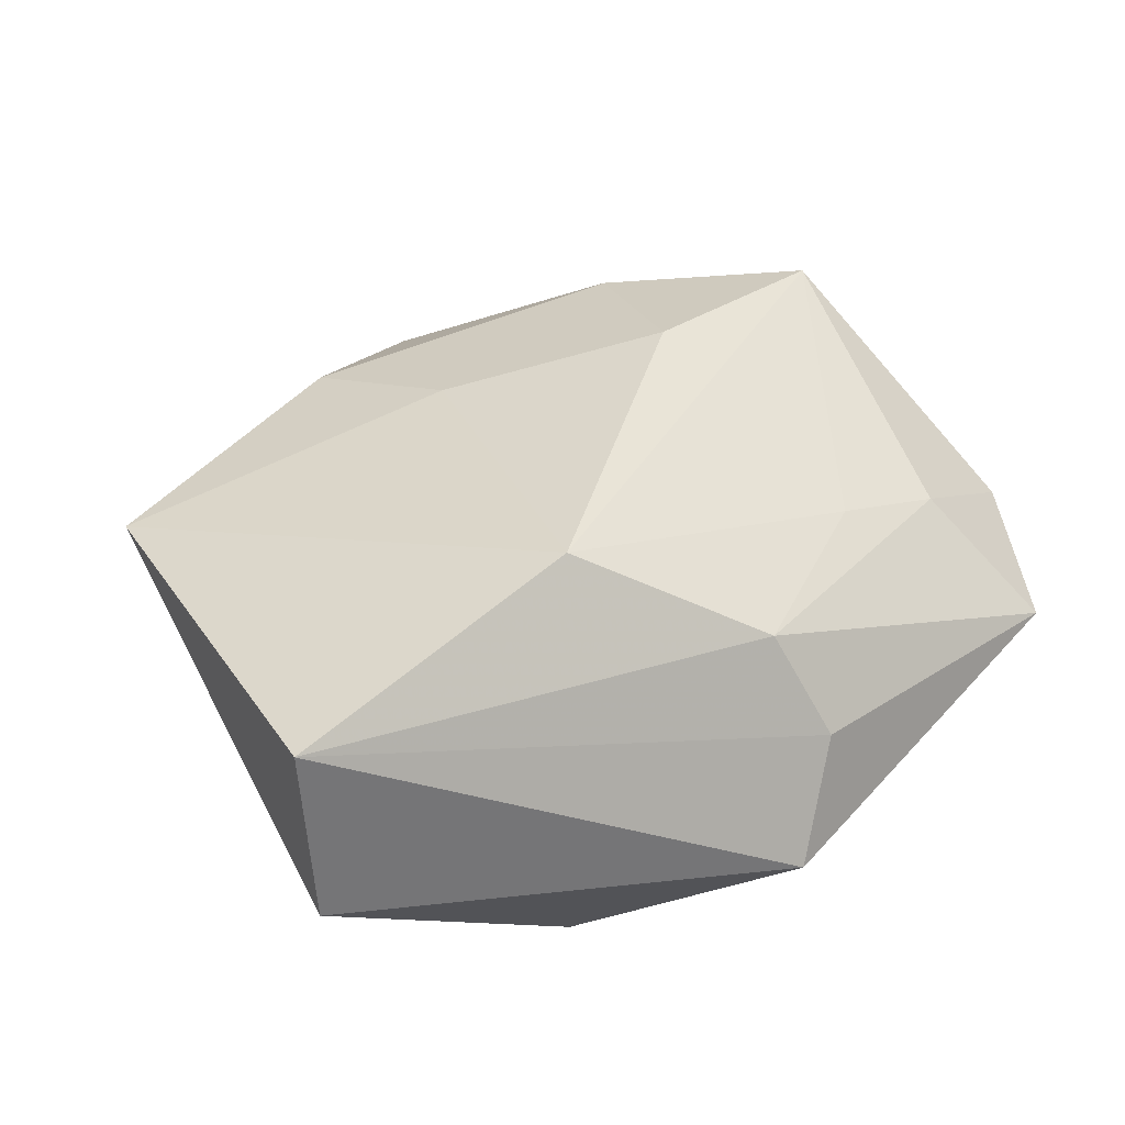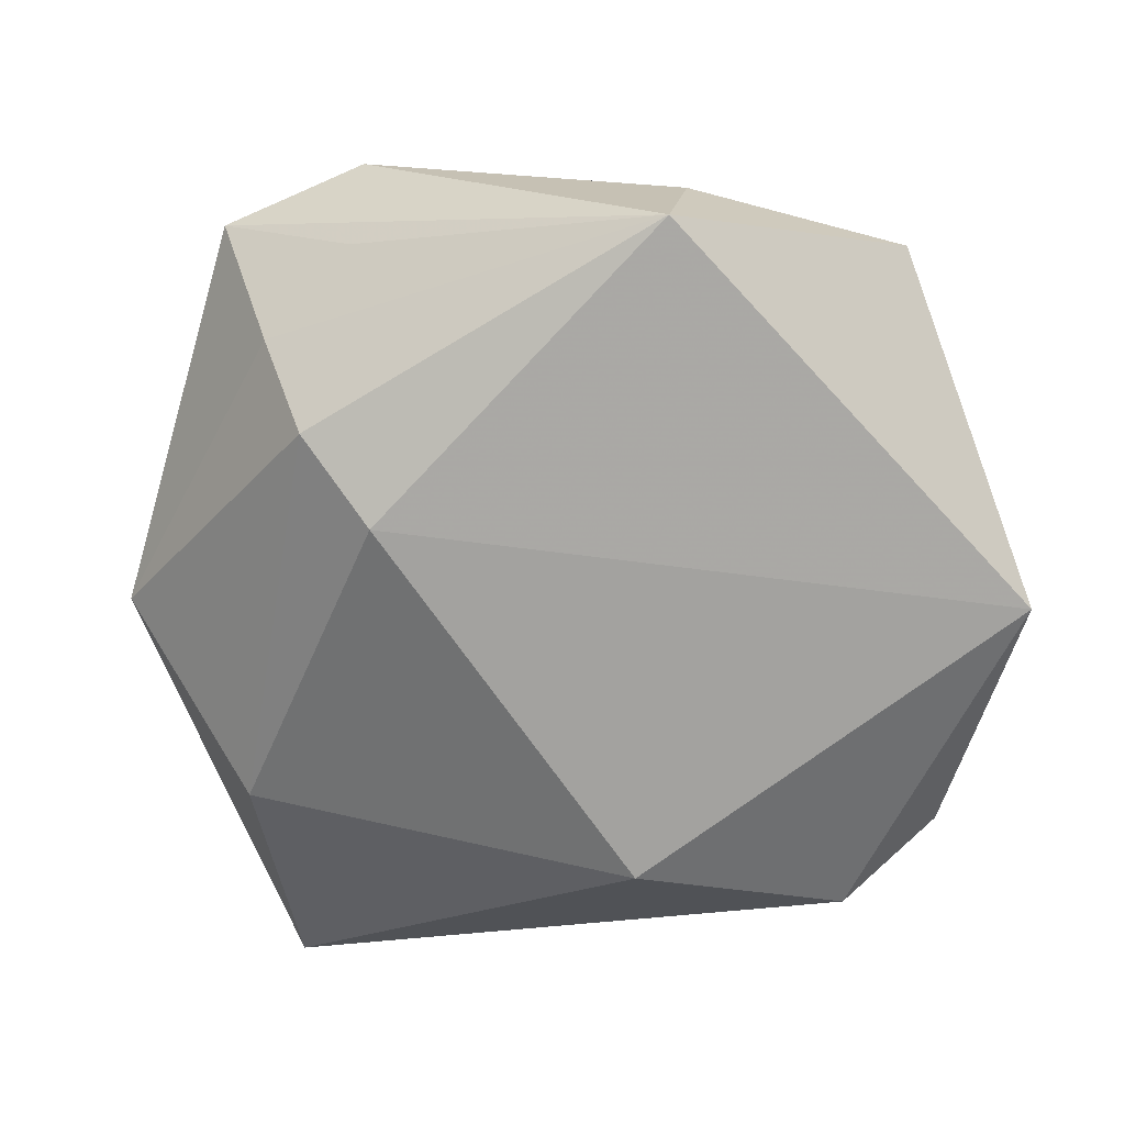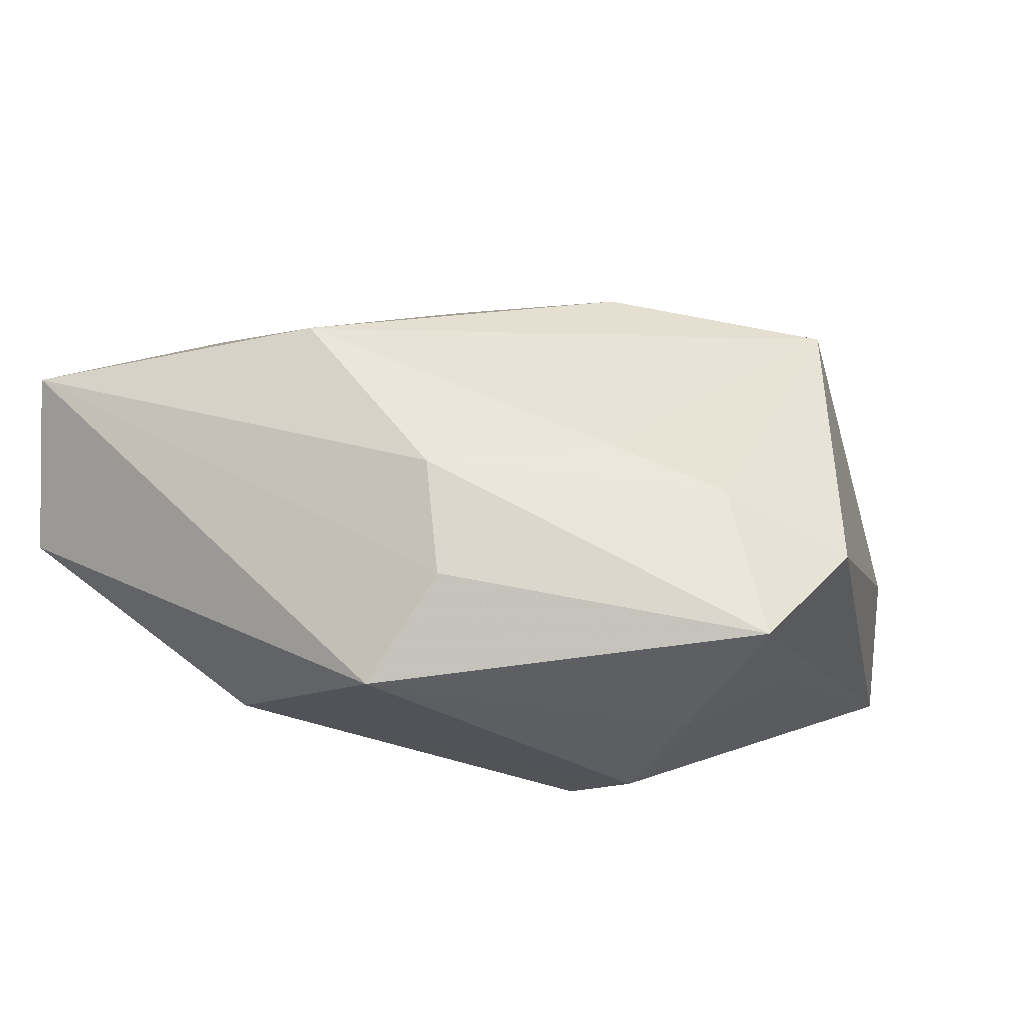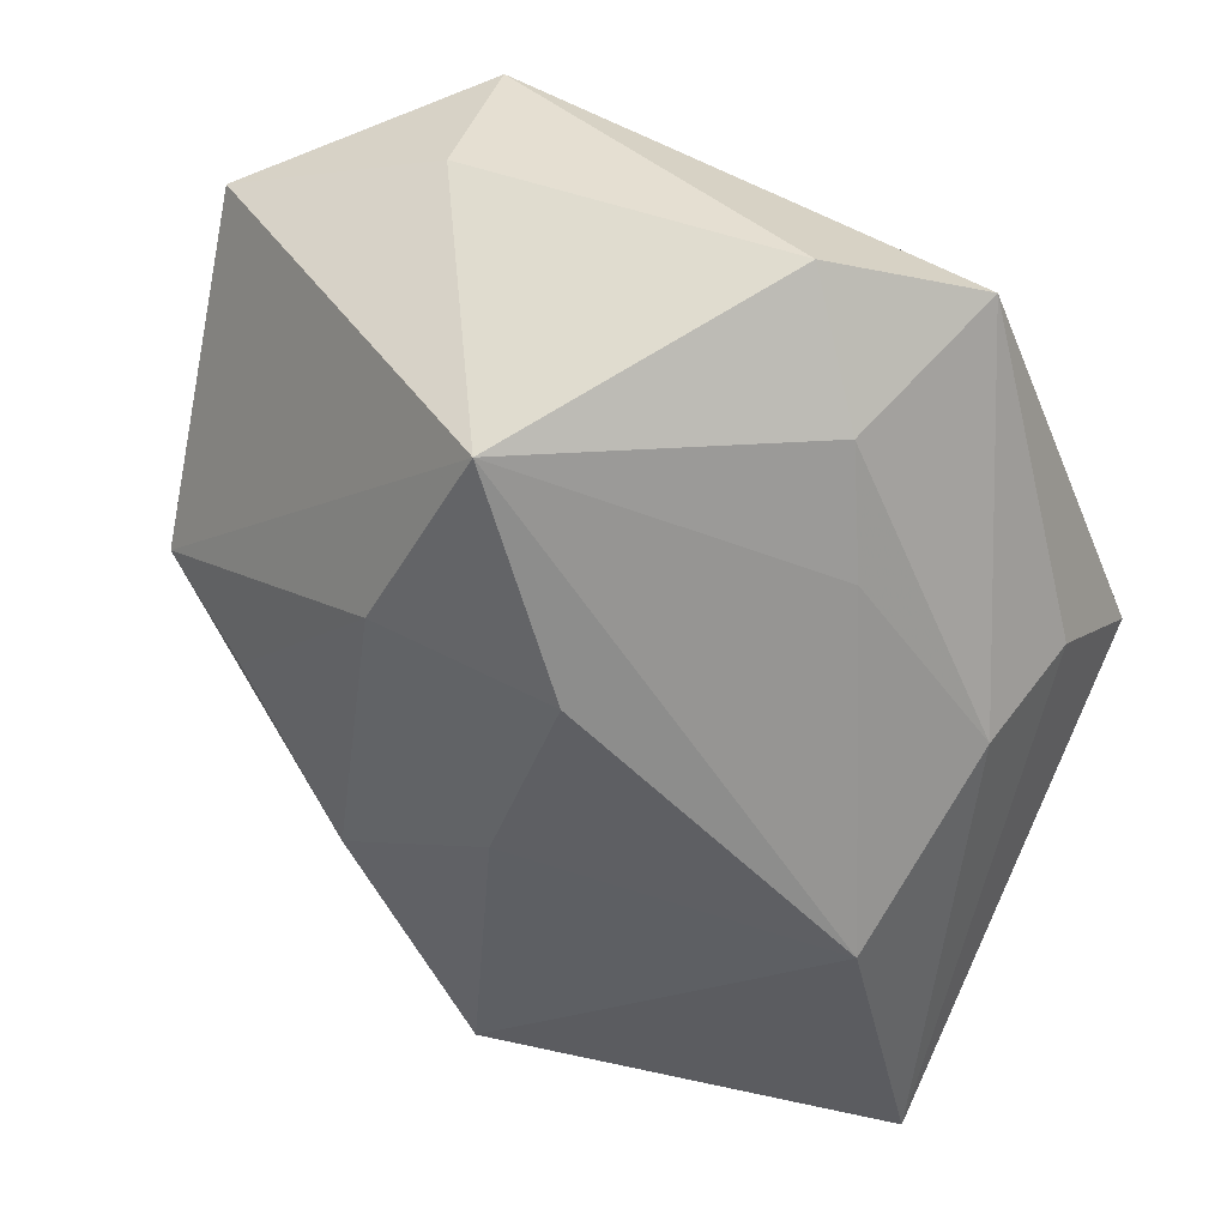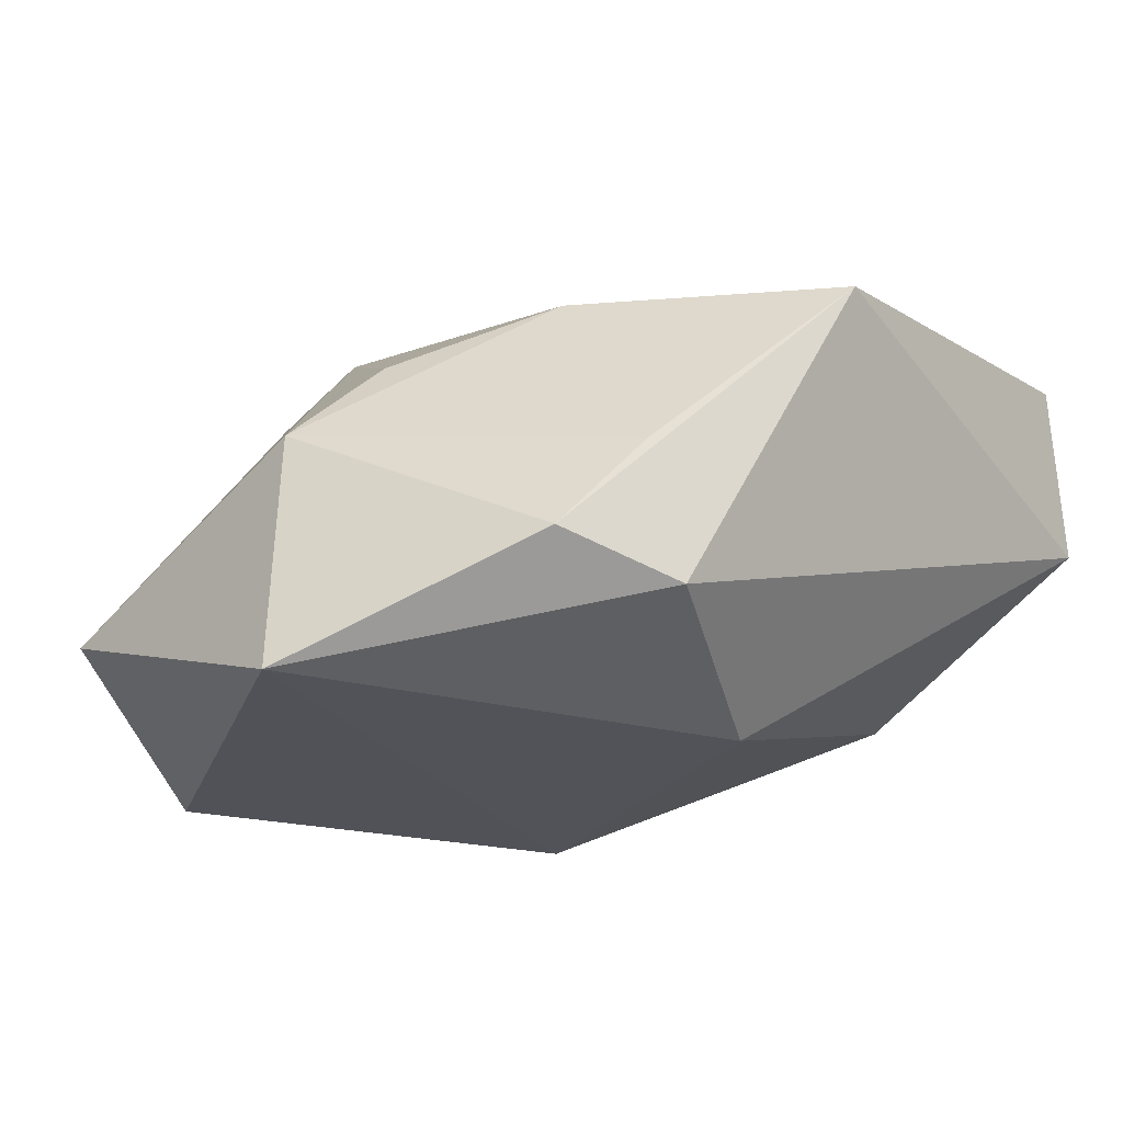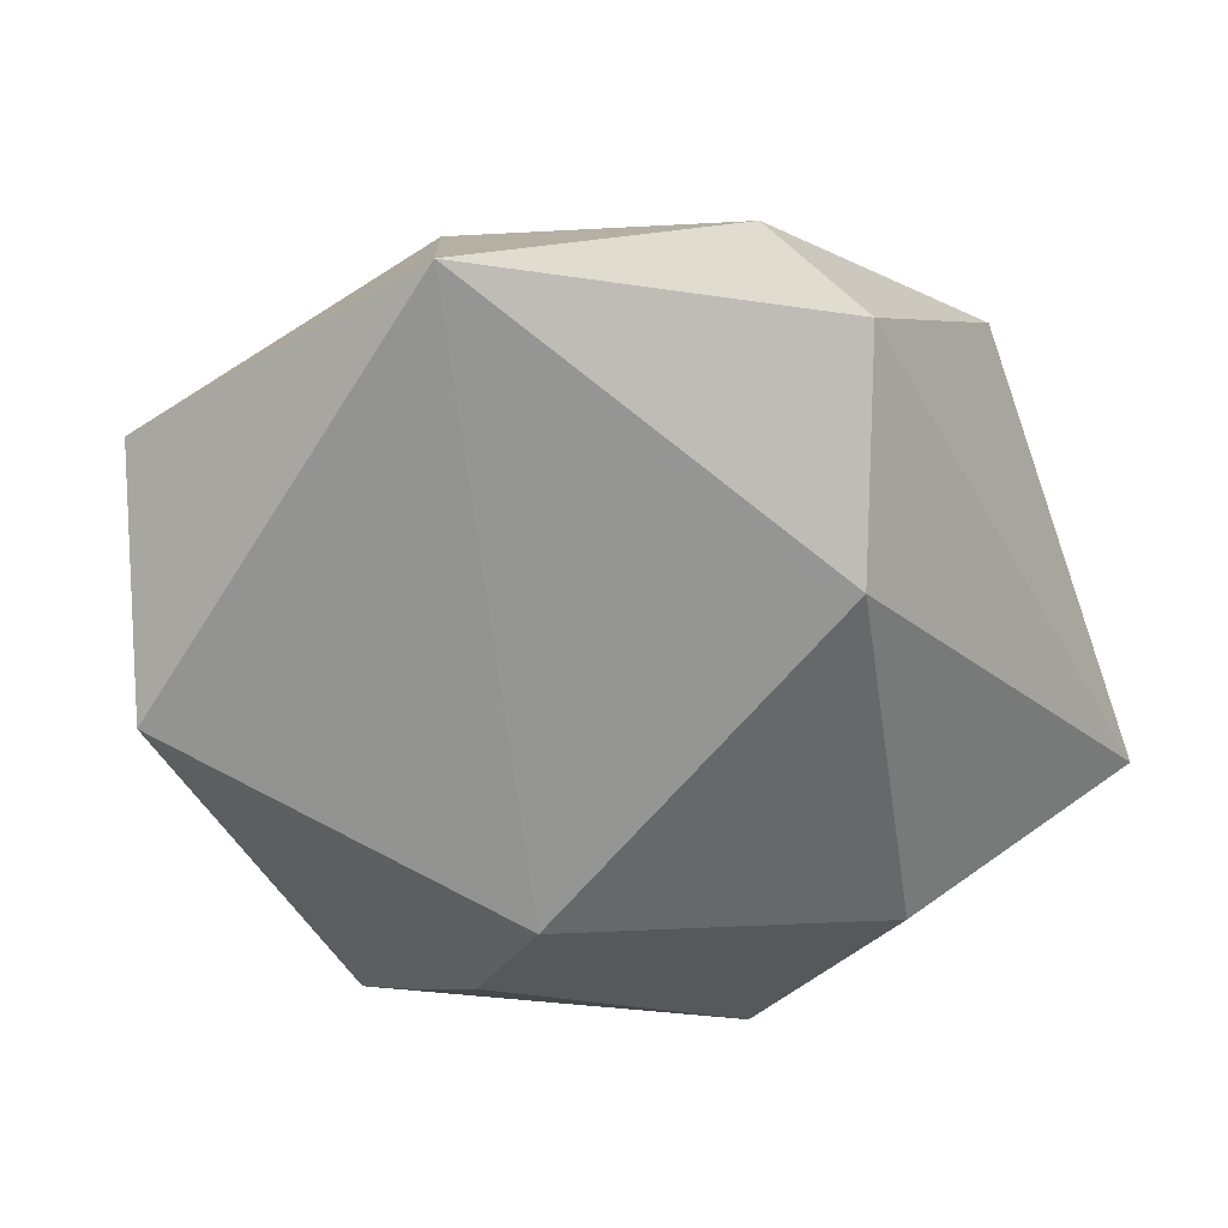
<metadata>
{"format":"obj","ext":"obj","renderer":"f3d","projection":"perspective","resolution":1024,"background":"white","views":[{"elev":41.3,"azim":61.2,"up":"+Z"},{"elev":-71.7,"azim":-175.1,"up":"+Z"},{"elev":17.2,"azim":110.5,"up":"+Z"},{"elev":41.1,"azim":8.7,"up":"+Y"},{"elev":-22.0,"azim":-53.6,"up":"+Z"},{"elev":-66.7,"azim":-70.5,"up":"+Z"}]}
</metadata>
<code>
v -0.02968 -0.02066 -0.0101
v 0.02569 -0.03424 0.002135
v 0.03155 0.005966 0.00642
v 0.03568 0.00143 -0.002089
v 0.01323 0.01101 -0.01931
v -0.02142 -0.0261 -0.01326
v 0.01292 0.03482 0.005311
v 0.01952 -0.01035 0.02245
v -0.03316 0.0022 0.001677
v 0.01641 0.02527 0.01096
v -0.013 0.03257 -0.006053
v 0.02674 -0.01404 -0.009504
v 0.01815 0.01794 -0.01545
v 0.02099 0.02379 -0.007947
v 0.01369 0.03029 -0.005483
v -0.006652 0.02719 0.01887
v -0.01456 0.01204 0.01781
v -0.01114 0.03269 -0.01738
v -0.02331 -0.02429 -0.00207
v 0.02373 -0.03424 0.01686
v -0.01851 -0.01313 0.01419
v -0.009524 -0.03424 0.01304
v 0.02446 0.03128 0.002138
v -0.03669 4.162e-05 -0.0185
v 0.02698 0.003233 0.0142
v -0.02645 -0.001694 0.00886
v -0.0295 0.02715 -0.009008
v -0.0007887 0.009754 0.02219
v 0.01744 0.01594 0.01418
v -0.004598 -0.01967 -0.01931
v -0.006641 -0.007421 0.01866
f 5 24 18
f 22 20 8
f 2 20 22
f 27 18 24
f 5 18 13
f 30 24 5
f 28 21 31
f 31 21 22
f 31 8 28
f 22 8 31
f 7 23 18
f 7 10 23
f 9 27 24
f 9 21 26
f 14 13 18
f 25 8 20
f 20 3 25
f 23 10 25
f 25 3 23
f 20 2 4
f 4 3 20
f 13 14 4
f 23 3 4
f 4 14 23
f 12 30 5
f 2 30 12
f 12 4 2
f 5 13 12
f 13 4 12
f 24 30 6
f 6 2 22
f 6 30 2
f 18 27 11
f 11 7 18
f 27 9 16
f 10 7 16
f 16 11 27
f 7 11 16
f 28 8 16
f 18 23 15
f 15 14 18
f 23 14 15
f 8 25 29
f 29 25 10
f 29 16 8
f 10 16 29
f 1 9 24
f 24 6 1
f 1 6 22
f 17 9 26
f 17 16 9
f 26 21 17
f 17 21 28
f 28 16 17
f 19 1 22
f 9 1 19
f 22 21 19
f 21 9 19

</code>
